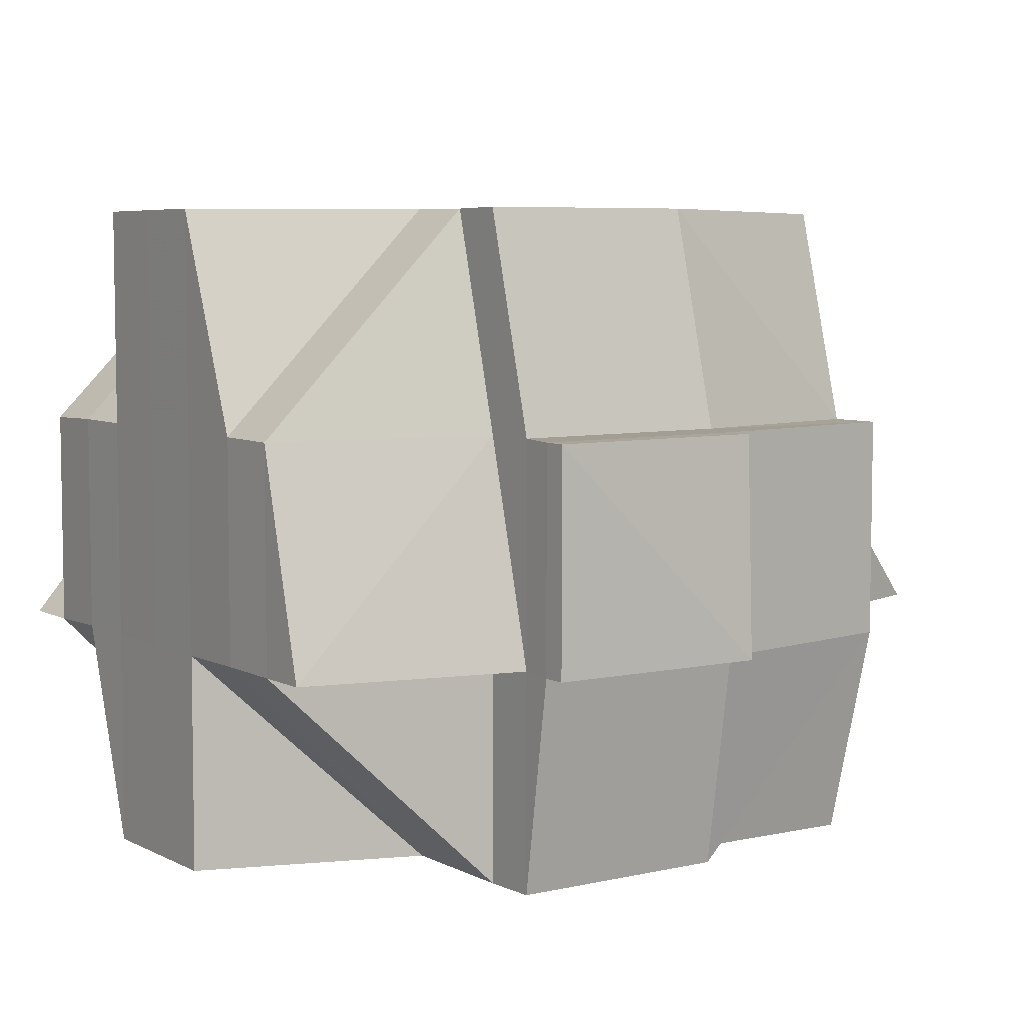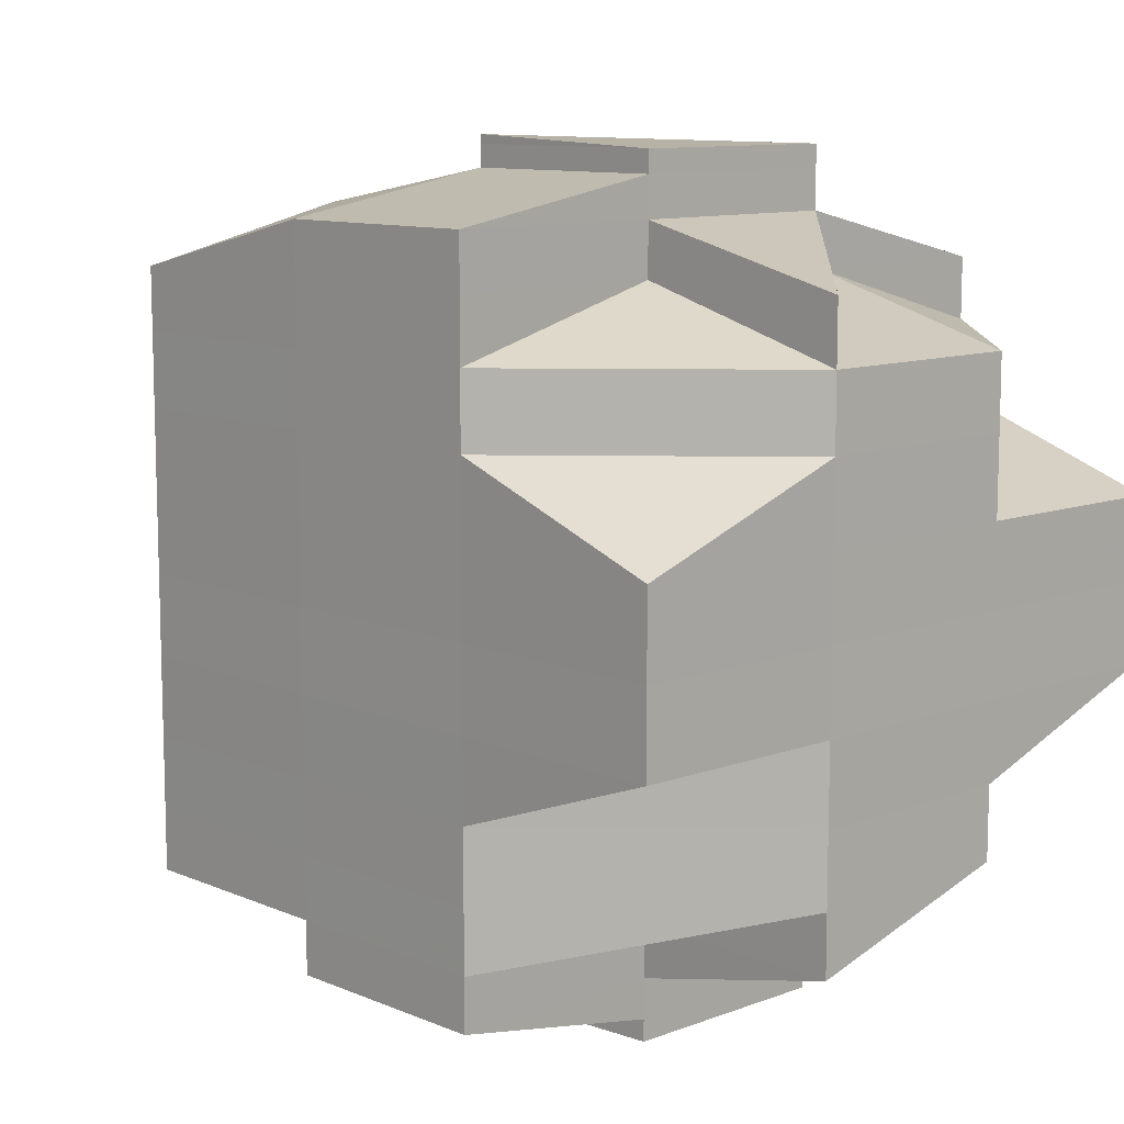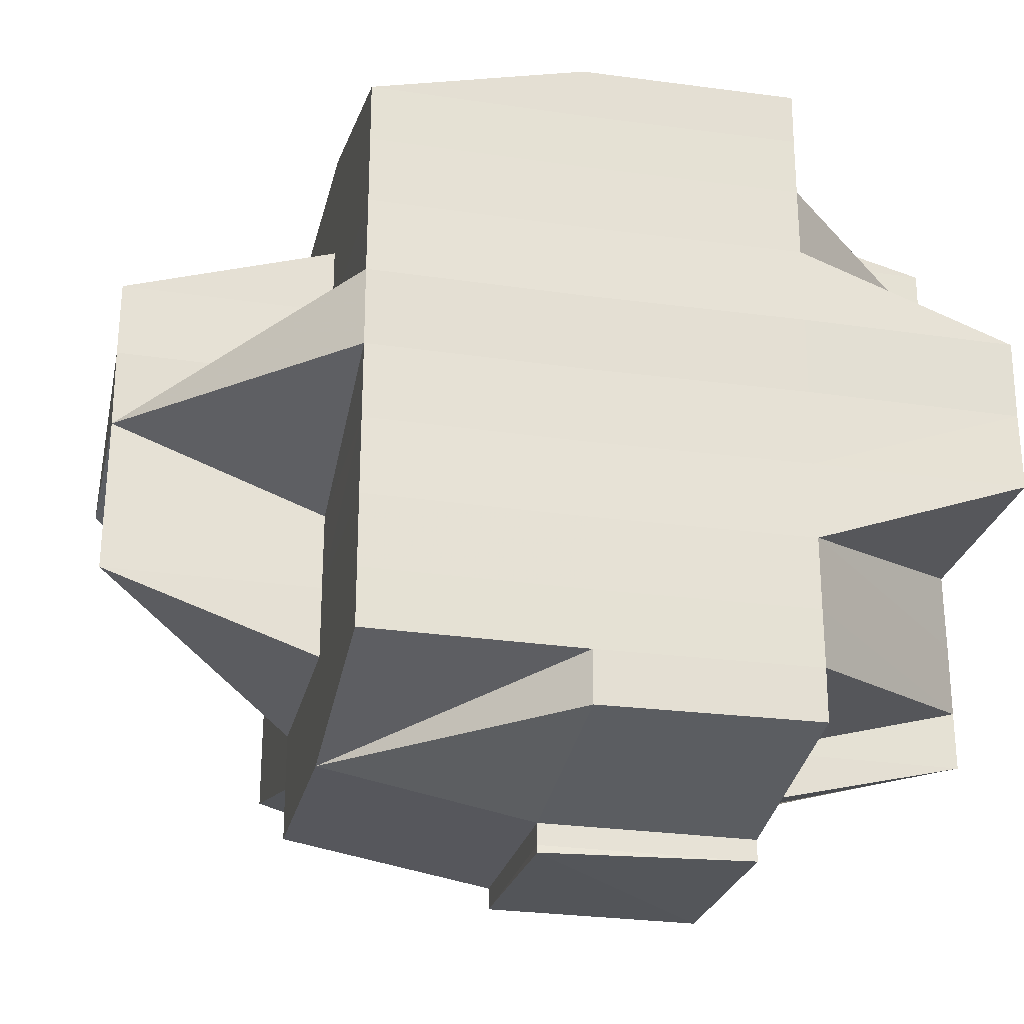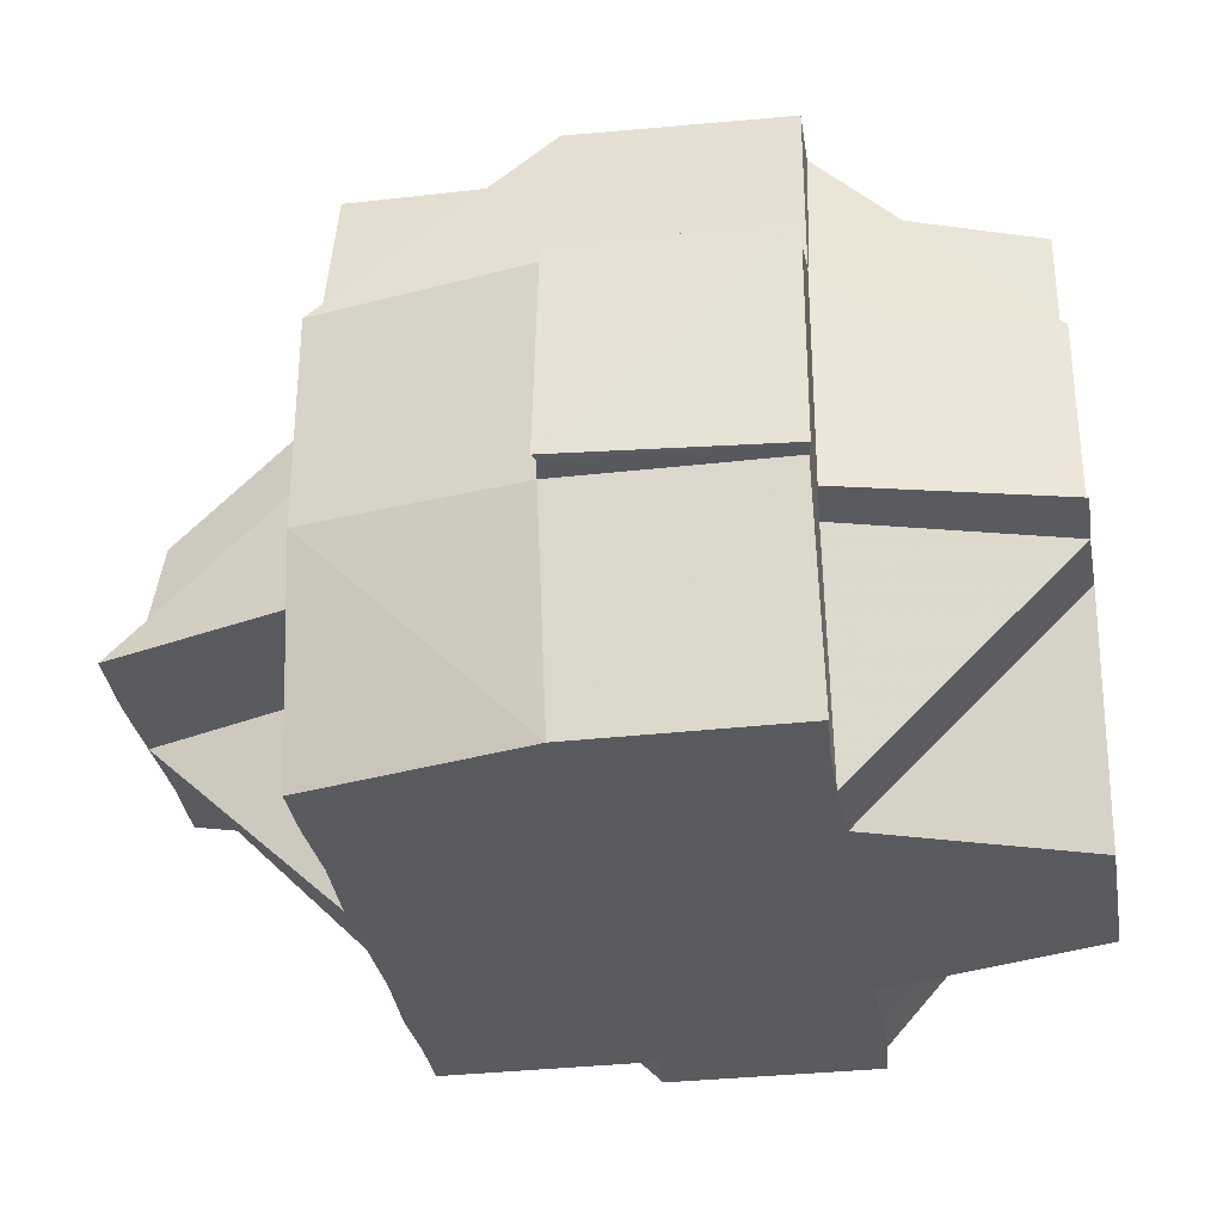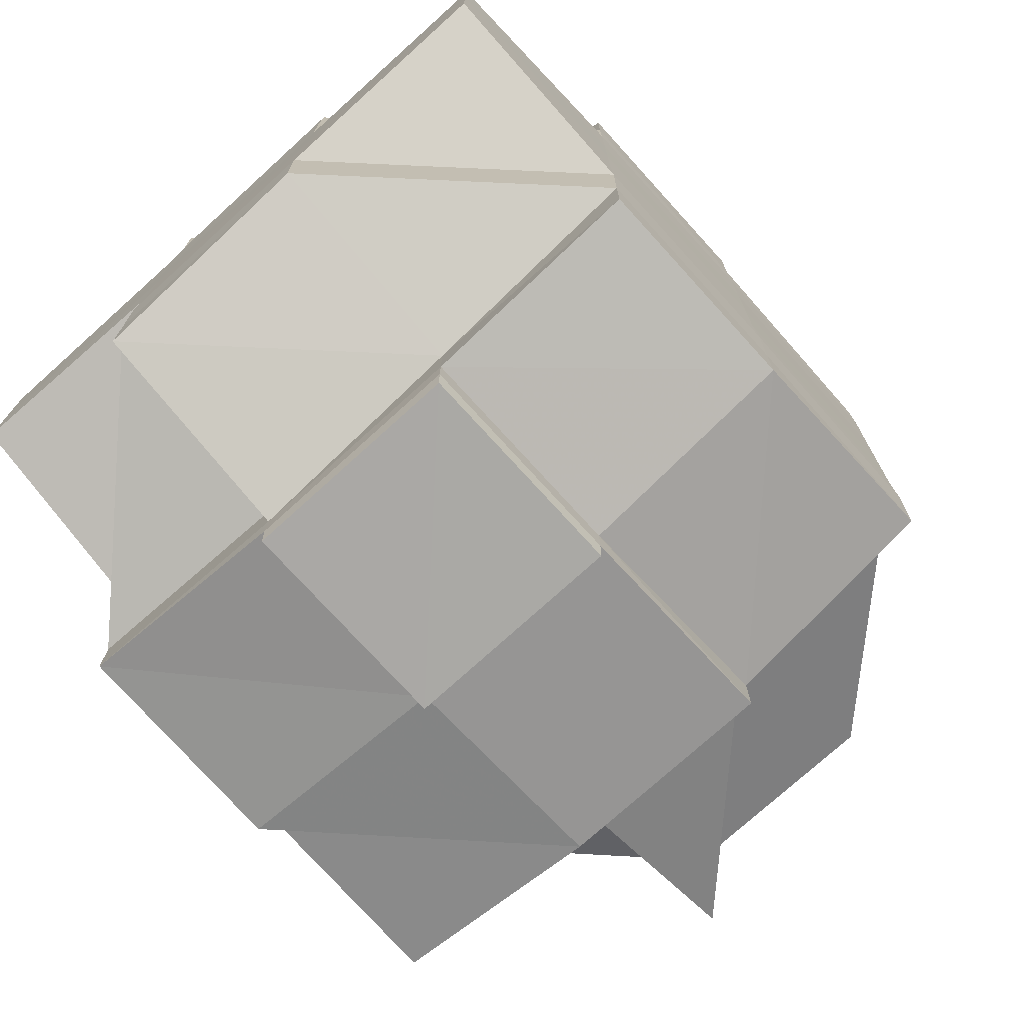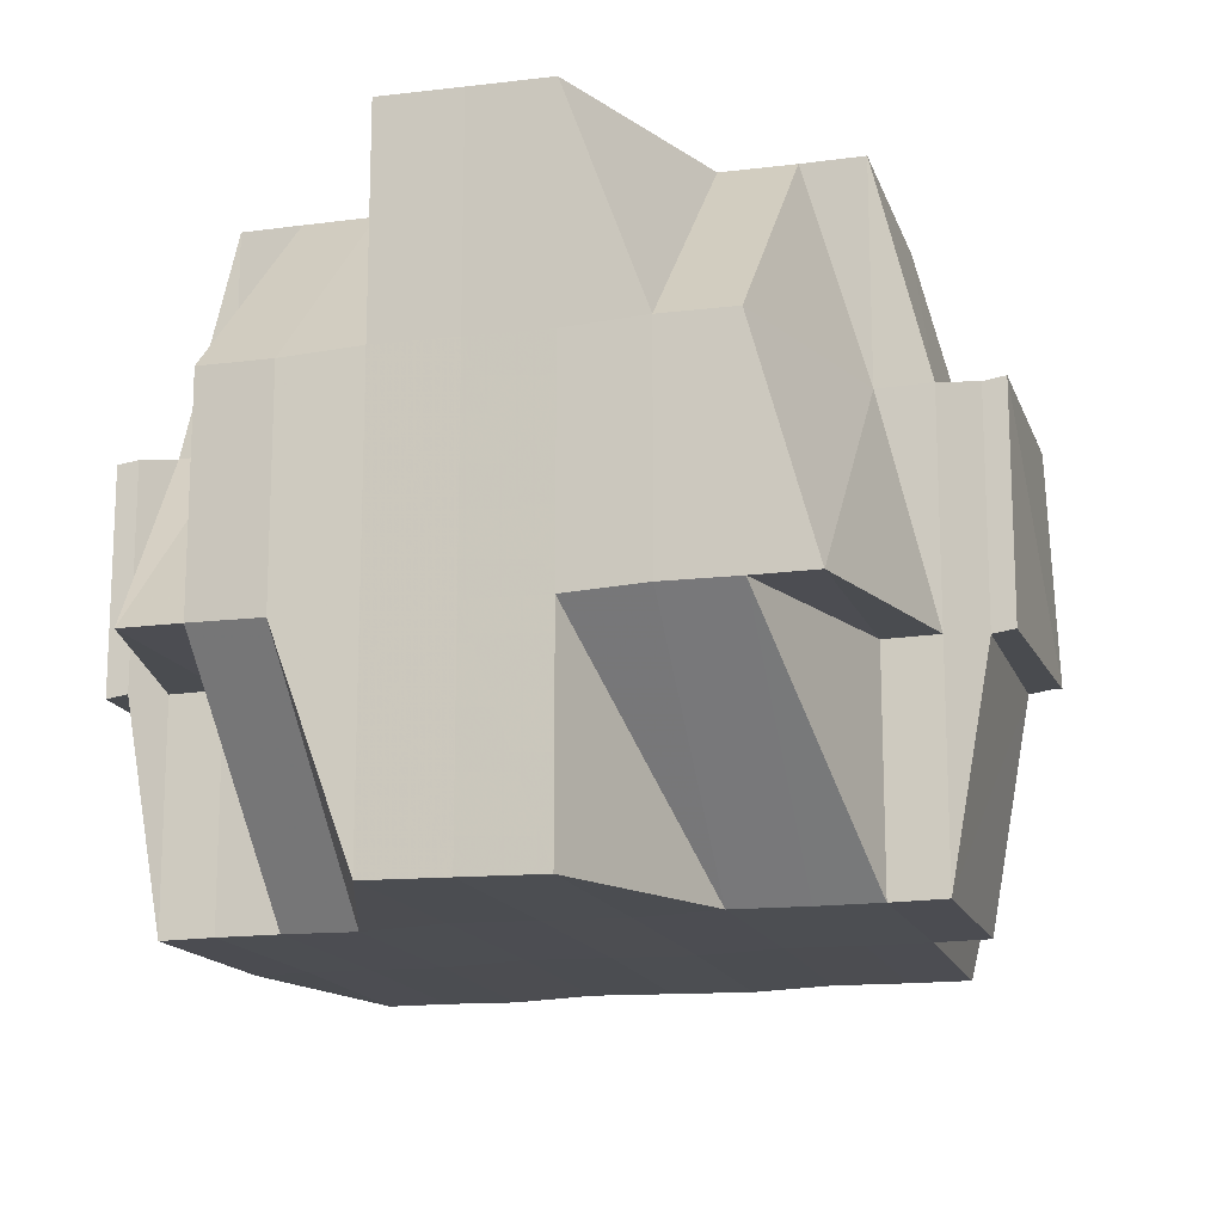
<metadata>
{"format":"obj","ext":"obj","renderer":"f3d","projection":"perspective","resolution":1024,"background":"white","views":[{"elev":6.0,"azim":145.7,"up":"+Y"},{"elev":10.3,"azim":46.7,"up":"+Z"},{"elev":-26.2,"azim":-12.9,"up":"+Z"},{"elev":-31.8,"azim":8.7,"up":"+Y"},{"elev":-74.4,"azim":131.9,"up":"+Z"},{"elev":-15.9,"azim":105.9,"up":"+Y"}]}
</metadata>
<code>
o 563
v 2157 1872 14.26
v 2157 1872 14.26
v 2157 1872 14.27
v 2157 1872 14.26
v 2157 1872 14.27
v 2157 1872 14.26
v 2157 1872 14.26
v 2157 1872 14.26
v 2157 1872 14.26
v 2157 1872 14.27
v 2157 1872 14.26
v 2157 1872 14.26
v 2157 1872 14.26
v 2157 1872 14.26
v 2157 1872 14.26
v 2157 1872 14.26
v 2157 1872 14.26
v 2157 1872 14.26
v 2157 1872 14.26
v 2157 1872 14.26
v 2157 1872 14.26
v 2157 1872 14.26
v 2157 1872 14.26
v 2157 1872 14.26
v 2157 1872 14.26
v 2157 1872 14.26
v 2157 1872 14.26
v 2157 1872 14.26
v 2157 1872 14.26
v 2157 1872 14.26
v 2157 1872 14.26
v 2157 1872 14.26
v 2157 1872 14.26
v 2157 1872 14.26
v 2157 1872 14.26
v 2157 1872 14.26
v 2157 1872 14.26
v 2157 1872 14.26
v 2157 1872 14.26
v 2157 1872 14.26
v 2157 1872 14.26
v 2157 1872 14.26
v 2157 1872 14.26
v 2157 1872 14.26
v 2157 1872 14.26
v 2157 1872 14.26
v 2157 1872 14.26
v 2157 1872 14.26
v 2157 1872 14.25
v 2157 1872 14.25
v 2157 1872 14.26
v 2157 1872 14.25
v 2157 1872 14.25
v 2157 1872 14.26
v 2157 1872 14.25
v 2157 1872 14.25
v 2157 1872 14.25
v 2157 1872 14.26
v 2157 1872 14.26
v 2157 1872 14.25
v 2157 1872 14.25
v 2157 1872 14.26
v 2157 1872 14.26
v 2157 1872 14.26
v 2157 1872 14.26
v 2157 1872 14.26
v 2157 1872 14.26
v 2157 1872 14.26
v 2157 1872 14.26
v 2157 1872 14.26
v 2157 1872 14.26
v 2157 1872 14.26
v 2157 1872 14.26
v 2157 1872 14.26
v 2157 1872 14.26
v 2157 1872 14.26
v 2157 1872 14.26
v 2157 1872 14.26
v 2157 1872 14.26
v 2157 1872 14.26
v 2157 1872 14.26
v 2157 1872 14.26
v 2157 1872 14.25
v 2157 1872 14.25
v 2157 1872 14.25
v 2157 1872 14.25
v 2157 1872 14.25
v 2157 1872 14.25
v 2157 1872 14.25
v 2157 1872 14.25
v 2157 1872 14.25
v 2157 1872 14.25
v 2157 1872 14.25
v 2157 1872 14.26
v 2157 1872 14.26
v 2157 1872 14.25
v 2157 1872 14.25
v 2157 1872 14.25
v 2157 1872 14.25
v 2157 1872 14.25
v 2157 1872 14.26
v 2157 1872 14.25
v 2157 1872 14.25
v 2157 1872 14.25
v 2157 1872 14.25
v 2157 1872 14.25
v 2157 1872 14.25
v 2157 1872 14.25
v 2157 1872 14.25
v 2157 1872 14.24
v 2157 1872 14.24
v 2157 1872 14.24
v 2157 1872 14.25
v 2157 1872 14.24
v 2157 1872 14.24
v 2157 1872 14.24
v 2157 1872 14.24
v 2157 1872 14.25
v 2157 1872 14.24
v 2157 1872 14.24
v 2157 1872 14.24
v 2157 1872 14.24
v 2157 1872 14.24
v 2157 1872 14.24
v 2157 1872 14.24
v 2157 1872 14.24
v 2157 1872 14.24
v 2157 1872 14.24
v 2157 1872 14.24
v 2157 1872 14.24
v 2157 1872 14.24
v 2157 1872 14.24
v 2157 1872 14.24
v 2157 1872 14.24
v 2157 1872 14.25
v 2157 1872 14.24
v 2157 1872 14.25
v 2157 1872 14.24
v 2157 1872 14.24
v 2157 1872 14.25
v 2157 1872 14.25
v 2157 1872 14.25
v 2157 1872 14.24
v 2157 1872 14.24
v 2157 1872 14.25
v 2157 1872 14.25
v 2157 1872 14.25
v 2157 1872 14.24
v 2157 1872 14.25
v 2157 1872 14.25
v 2157 1872 14.25
v 2157 1872 14.25
v 2157 1872 14.25
v 2157 1872 14.26
v 2157 1872 14.24
v 2157 1872 14.24
v 2157 1872 14.24
v 2157 1872 14.24
v 2157 1872 14.24
v 2157 1872 14.24
v 2157 1872 14.24
v 2157 1872 14.24
v 2157 1872 14.24
v 2157 1872 14.24
v 2157 1872 14.25
v 2157 1872 14.24
v 2157 1872 14.24
v 2157 1872 14.24
v 2157 1872 14.24
v 2157 1872 14.24
v 2157 1872 14.23
v 2157 1872 14.23
v 2157 1872 14.23
v 2157 1872 14.23
v 2157 1872 14.23
v 2157 1872 14.24
v 2157 1872 14.24
v 2157 1872 14.23
v 2157 1872 14.24
v 2157 1872 14.23
v 2157 1872 14.23
v 2157 1872 14.23
v 2157 1872 14.24
v 2157 1872 14.24
v 2157 1872 14.23
v 2157 1872 14.23
v 2157 1872 14.23
v 2157 1872 14.23
v 2157 1872 14.24
v 2157 1872 14.24
v 2157 1872 14.23
v 2157 1872 14.23
v 2157 1872 14.23
v 2157 1872 14.23
v 2157 1872 14.23
v 2157 1872 14.23
v 2157 1872 14.23
v 2157 1872 14.23
v 2157 1872 14.23
v 2157 1872 14.23
v 2157 1872 14.23
v 2157 1872 14.23
v 2157 1872 14.23
v 2157 1872 14.23
v 2157 1872 14.23
v 2157 1872 14.23
v 2157 1872 14.23
v 2157 1872 14.23
v 2157 1872 14.23
v 2157 1872 14.23
v 2157 1872 14.23
v 2157 1872 14.23
v 2157 1872 14.23
v 2157 1872 14.23
v 2157 1872 14.23
v 2157 1872 14.23
v 2157 1872 14.23
v 2157 1872 14.24
v 2157 1872 14.23
v 2157 1872 14.23
v 2157 1872 14.23
v 2157 1872 14.23
v 2157 1872 14.23
v 2157 1872 14.24
v 2157 1872 14.24
v 2157 1872 14.24
v 2157 1872 14.23
v 2157 1872 14.23
v 2157 1872 14.23
v 2157 1872 14.23
v 2157 1872 14.23
v 2157 1872 14.23
v 2157 1872 14.23
v 2157 1872 14.23
v 2157 1872 14.23
v 2157 1872 14.23
v 2157 1872 14.23
v 2157 1872 14.23
v 2157 1872 14.23
v 2157 1872 14.23
v 2157 1872 14.23
v 2157 1872 14.23
v 2157 1872 14.24
v 2157 1872 14.23
v 2157 1872 14.23
v 2157 1872 14.24
v 2157 1872 14.24
v 2157 1872 14.23
v 2157 1872 14.24
v 2157 1872 14.24
v 2157 1872 14.24
v 2157 1872 14.24
v 2157 1872 14.24
v 2157 1872 14.24
v 2157 1872 14.24
v 2157 1872 14.25
v 2157 1872 14.24
v 2157 1872 14.25
v 2157 1872 14.25
v 2157 1872 14.24
v 2157 1872 14.25
v 2157 1872 14.25
v 2157 1872 14.25
v 2157 1872 14.25
v 2157 1872 14.25
v 2157 1872 14.25
v 2157 1872 14.25
v 2157 1872 14.25
v 2157 1872 14.25
v 2157 1872 14.25
v 2157 1872 14.25
v 2157 1872 14.26
v 2157 1872 14.25
v 2157 1872 14.25
v 2157 1872 14.25
v 2157 1872 14.24
v 2157 1872 14.25
v 2157 1872 14.25
v 2157 1872 14.25
v 2157 1872 14.25
v 2157 1872 14.25
v 2157 1872 14.25
v 2157 1872 14.26
v 2157 1872 14.26
v 2157 1872 14.26
v 2157 1872 14.26
v 2157 1872 14.26
v 2157 1872 14.26
v 2157 1872 14.26
v 2157 1872 14.26
v 2157 1872 14.26
v 2157 1872 14.26
v 2157 1872 14.26
v 2157 1872 14.26
v 2157 1872 14.26
v 2157 1872 14.26
v 2157 1872 14.26
v 2157 1872 14.26
v 2157 1872 14.26
v 2157 1872 14.26
v 2157 1872 14.26
v 2157 1872 14.23
v 2157 1872 14.23
v 2157 1872 14.24
v 2157 1872 14.23
v 2157 1872 14.23
v 2157 1872 14.23
v 2157 1872 14.23
v 2157 1872 14.23
v 2157 1872 14.23
v 2157 1872 14.23
f 1 2 3
f 2 4 5
f 1 6 7
f 8 9 10
f 11 12 8
f 13 14 9
f 12 15 13
f 16 17 10
f 18 19 17
f 20 21 18
f 21 22 23
f 24 25 16
f 25 26 27
f 23 28 25
f 28 29 19
f 25 30 31
f 30 32 26
f 31 33 34
f 35 30 36
f 37 38 32
f 39 40 30
f 40 41 42
f 42 43 44
f 45 44 46
f 47 48 42
f 47 49 48
f 50 49 47
f 51 50 47
f 52 53 50
f 54 52 51
f 55 50 51
f 56 57 55
f 58 56 59
f 57 60 61
f 59 51 62
f 63 54 62
f 62 51 64
f 64 65 66
f 51 67 68
f 62 68 29
f 28 62 69
f 70 62 28
f 71 70 28
f 71 28 23
f 72 71 23
f 72 73 71
f 74 73 75
f 76 70 71
f 73 76 71
f 76 77 70
f 73 78 76
f 78 77 76
f 77 79 80
f 81 78 82
f 83 84 79
f 85 86 84
f 87 88 83
f 88 89 90
f 91 90 92
f 93 92 94
f 95 96 78
f 96 97 98
f 78 98 77
f 99 98 78
f 98 100 101
f 97 102 103
f 98 103 104
f 103 105 100
f 106 103 98
f 107 108 105
f 103 107 91
f 109 107 103
f 109 110 107
f 110 111 107
f 111 112 108
f 107 111 113
f 114 110 109
f 115 116 111
f 114 117 110
f 118 114 109
f 116 119 120
f 111 120 121
f 122 120 111
f 120 123 112
f 124 125 123
f 120 124 126
f 126 127 128
f 129 124 120
f 130 131 127
f 132 130 133
f 134 133 135
f 133 136 137
f 138 139 136
f 113 133 140
f 113 140 61
f 61 140 141
f 61 141 50
f 140 142 141
f 50 141 49
f 143 144 139
f 141 145 49
f 141 142 145
f 145 146 49
f 147 148 142
f 145 149 146
f 142 149 145
f 49 146 150
f 49 150 48
f 146 151 150
f 149 152 153
f 48 150 154
f 142 155 149
f 156 155 142
f 157 158 156
f 158 159 160
f 160 161 155
f 148 162 155
f 162 163 161
f 155 164 149
f 155 161 164
f 149 164 165
f 164 166 167
f 164 167 152
f 161 168 164
f 161 169 168
f 170 169 161
f 163 171 169
f 171 172 173
f 174 175 169
f 169 176 168
f 169 175 176
f 168 176 177
f 175 178 176
f 176 178 179
f 176 179 177
f 175 180 178
f 178 181 182
f 178 182 183
f 168 177 184
f 185 180 186
f 180 187 188
f 189 190 184
f 180 191 192
f 191 193 187
f 194 191 180
f 195 196 193
f 197 191 194
f 198 199 196
f 200 198 201
f 202 199 203
f 204 202 191
f 205 204 194
f 206 202 207
f 208 203 209
f 210 194 211
f 212 205 211
f 211 213 144
f 211 214 213
f 143 211 170
f 215 211 143
f 124 215 143
f 129 215 124
f 216 215 129
f 216 217 215
f 218 216 129
f 219 216 218
f 220 217 216
f 221 222 216
f 222 223 217
f 224 221 218
f 218 225 226
f 217 227 228
f 217 229 227
f 230 231 229
f 230 197 217
f 232 233 230
f 233 234 235
f 236 232 237
f 238 237 239
f 201 235 240
f 237 201 220
f 237 220 241
f 241 240 242
f 241 242 243
f 244 245 241
f 246 244 247
f 248 241 247
f 247 241 249
f 247 249 250
f 250 249 117
f 249 218 117
f 117 218 122
f 117 226 251
f 250 117 114
f 252 247 250
f 179 247 252
f 177 179 252
f 252 250 253
f 177 252 254
f 254 252 253
f 184 177 254
f 253 250 255
f 255 250 114
f 253 255 256
f 255 114 118
f 256 255 118
f 254 257 258
f 259 260 256
f 118 261 262
f 263 259 264
f 256 118 265
f 265 118 106
f 264 256 265
f 265 262 266
f 267 256 264
f 268 264 269
f 270 254 267
f 264 265 271
f 271 265 99
f 271 266 272
f 273 264 271
f 184 254 270
f 270 258 274
f 275 184 270
f 276 184 275
f 277 189 275
f 275 270 278
f 278 274 279
f 278 270 280
f 151 275 278
f 281 277 151
f 165 275 151
f 151 278 282
f 150 151 282
f 282 278 273
f 150 282 154
f 282 273 283
f 154 282 283
f 283 273 284
f 273 271 284
f 284 271 285
f 283 284 286
f 286 284 73
f 284 272 287
f 288 289 286
f 154 283 290
f 48 154 290
f 291 290 292
f 293 294 290
f 290 295 296
f 290 296 32
f 15 288 297
f 298 286 297
f 299 297 13
f 297 300 301
f 297 301 33
f 302 303 304
f 305 306 303
f 307 308 309
f 309 310 311

</code>
